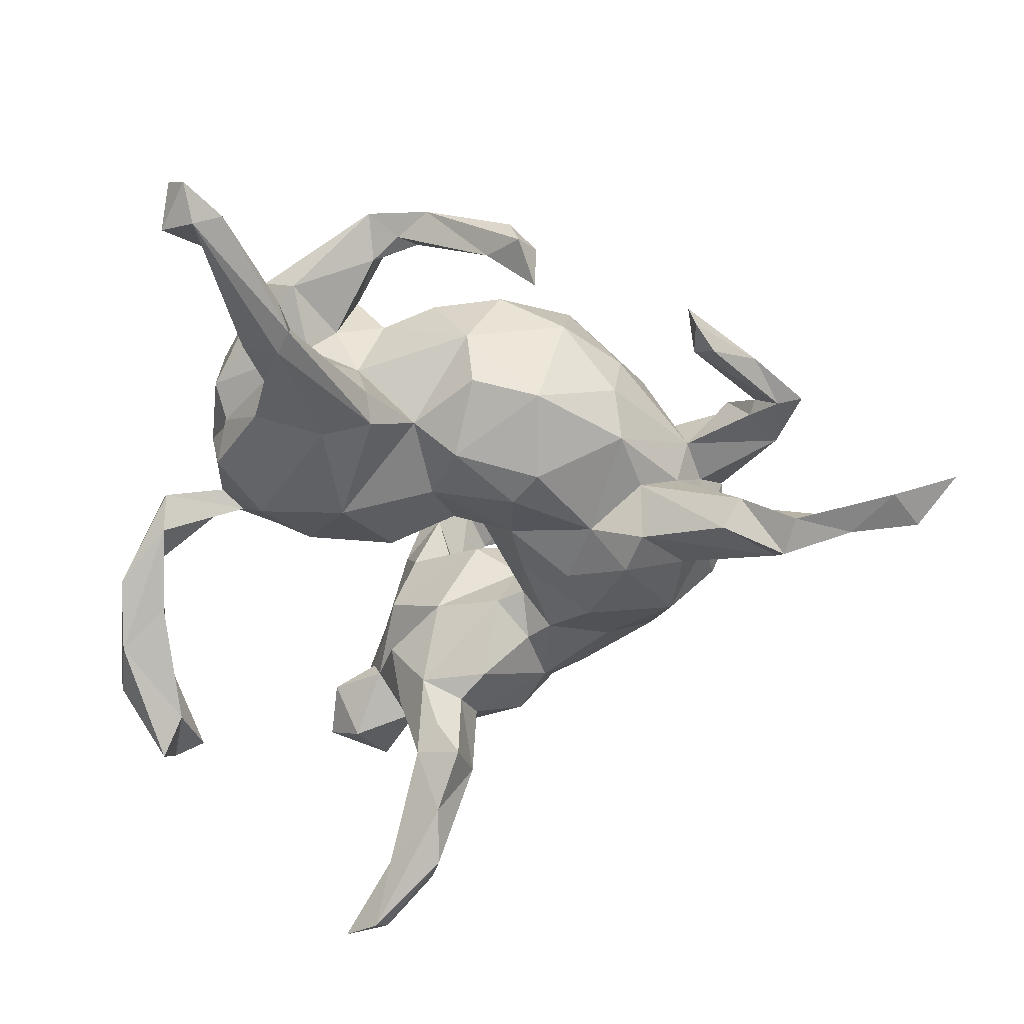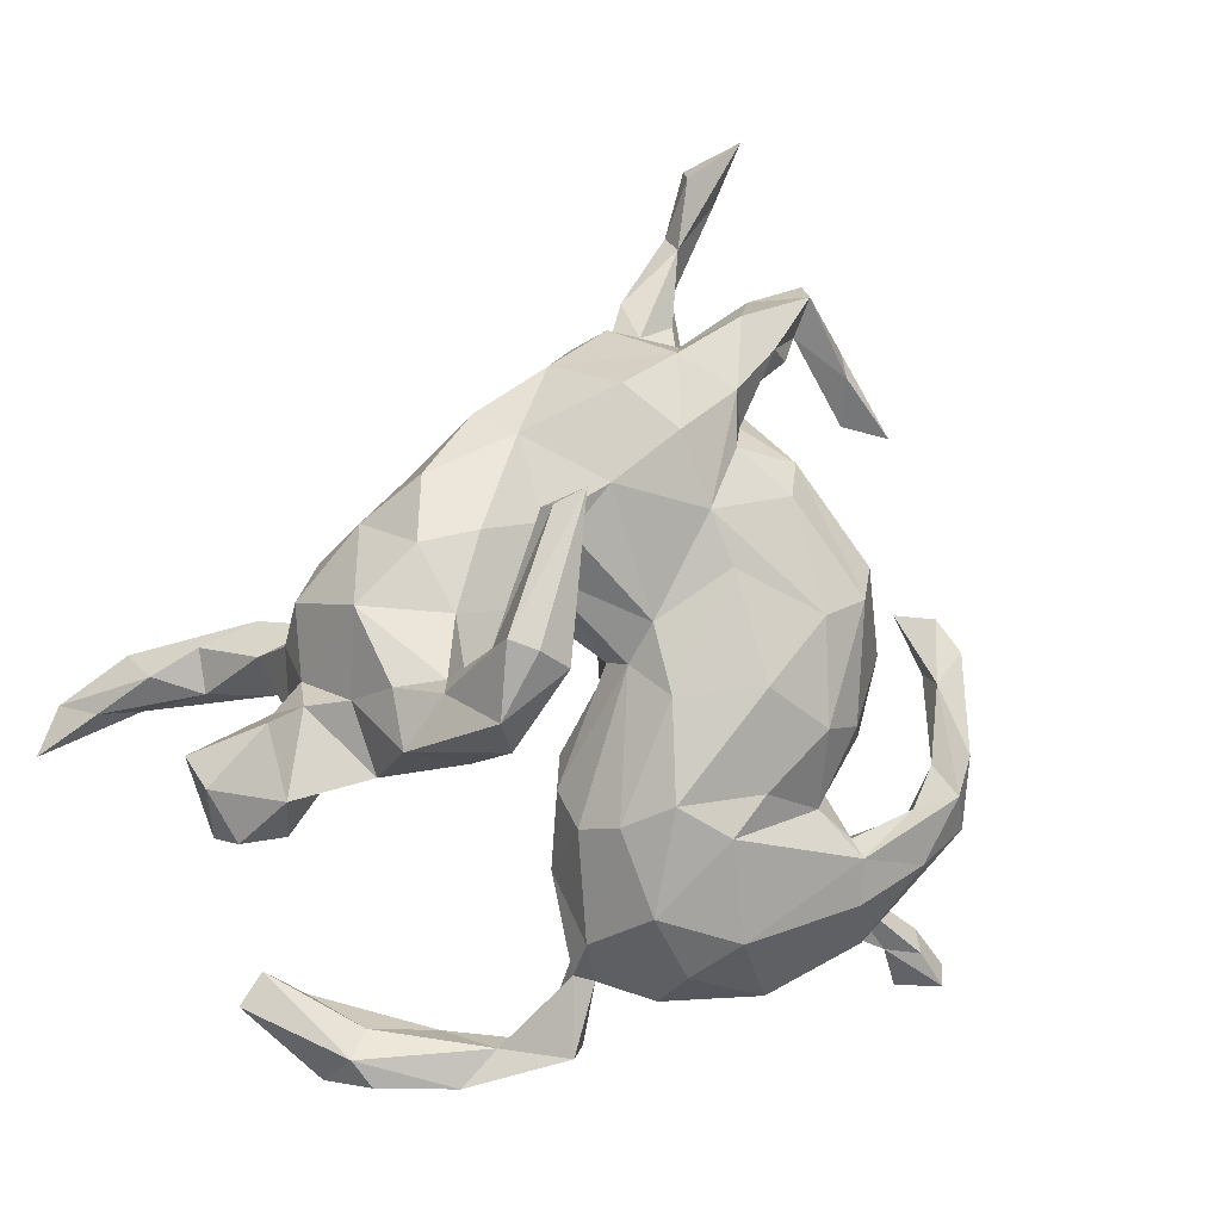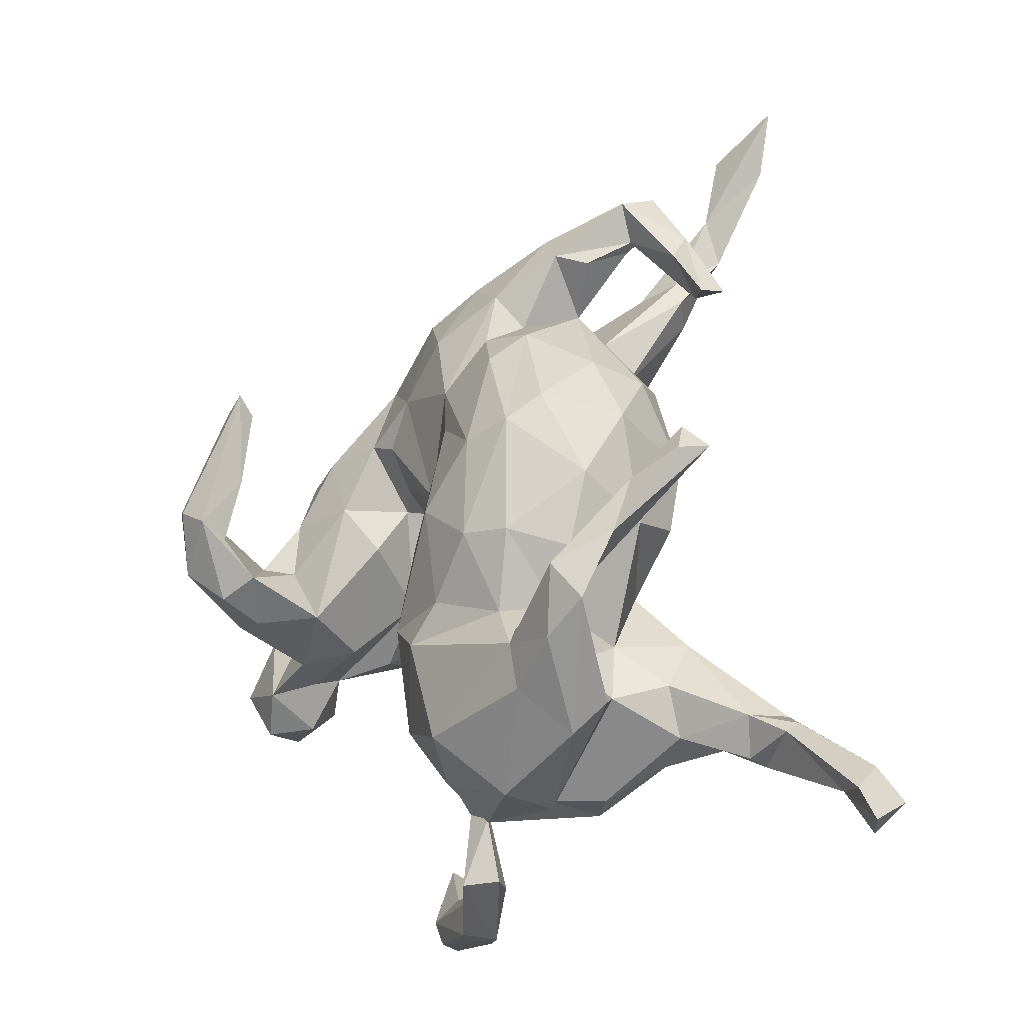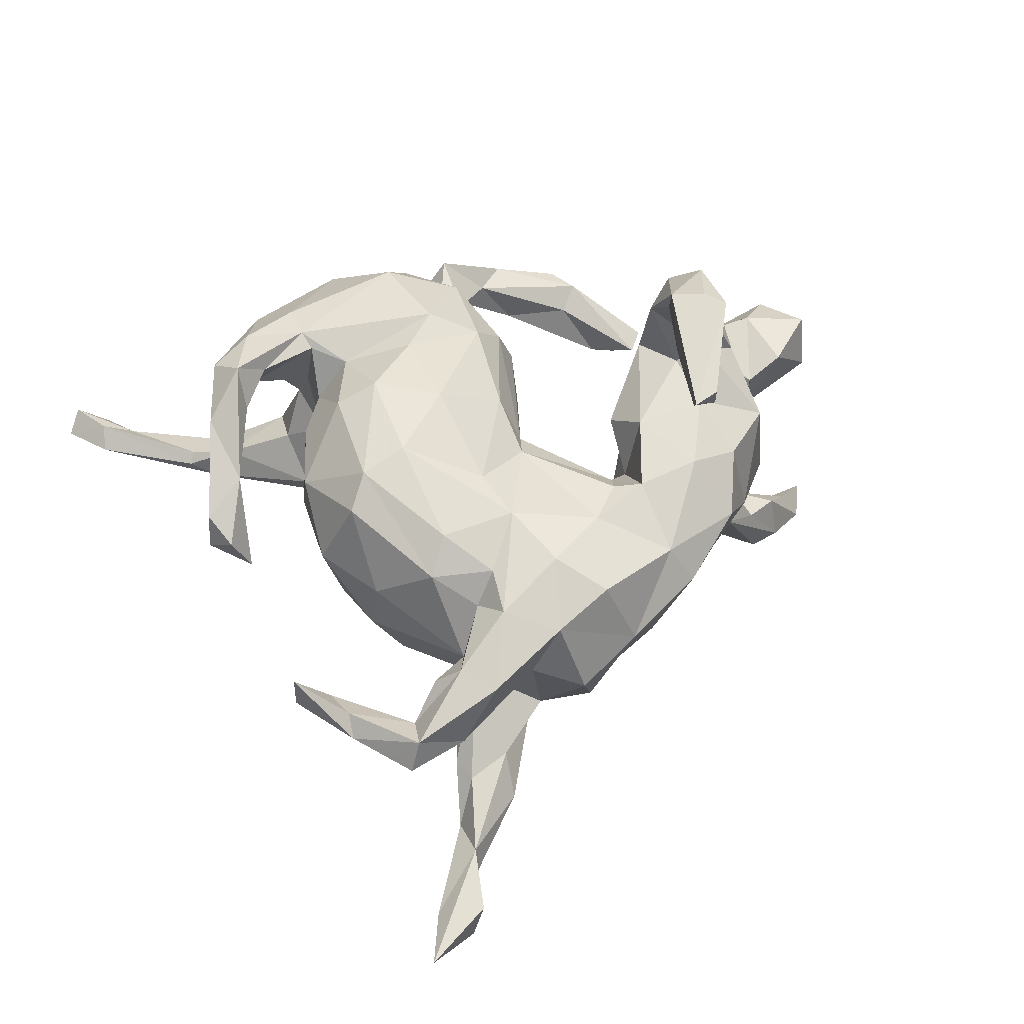
<metadata>
{"format":"obj","ext":"obj","renderer":"f3d","projection":"perspective","resolution":1024,"background":"white","views":[{"elev":-51.5,"azim":82.1,"up":"+Z"},{"elev":5.0,"azim":-29.8,"up":"+Y"},{"elev":-20.5,"azim":51.5,"up":"+Y"},{"elev":49.2,"azim":160.5,"up":"+Z"}]}
</metadata>
<code>
v 0.6299 -0.5001 -0.1211
v 0.5783 -0.5021 -0.17
v 0.6528 -0.4768 -0.1529
v 0.5948 -0.4493 -0.1261
v 0.6046 -0.4574 -0.1843
v 0.6032 -0.418 -0.1531
v 0.4572 -0.3415 -0.1338
v 0.5455 -0.4418 -0.1495
v 0.3935 -0.3207 -0.1783
v 0.4667 -0.3287 -0.1484
v 0.3784 -0.3631 -0.139
v 0.3865 -0.3739 -0.1614
v 0.398 -0.3071 -0.1187
v 0.4269 -0.3075 -0.1692
v 0.2939 -0.3251 -0.08326
v 0.3168 -0.338 -0.1467
v 0.3113 -0.3596 0.1305
v 0.3386 -0.3129 0.09088
v 0.1634 -0.4227 0.04572
v 0.268 -0.2798 0.02121
v 0.3538 -0.2472 0.2097
v 0.2262 -0.3483 -0.1155
v 0.1653 -0.3971 -0.05255
v 0.2659 -0.296 0.1918
v 0.2898 -0.1816 -0.1071
v 0.1135 -0.3966 0.009485
v 0.4199 -0.2058 0.2038
v 0.1074 -0.4024 -0.09013
v 0.302 -0.2538 -0.05658
v -0.03226 -0.487 -0.01217
v 0.4043 -0.1554 0.1688
v 0.4537 -0.1138 0.175
v 0.1601 -0.4146 0.1291
v 0.04536 -0.325 -0.1239
v 0.0379 -0.3773 0.1376
v 0.3607 -0.1901 0.1599
v 0.264 -0.232 0.2035
v 0.3904 -0.1217 0.1748
v 0.03701 -0.4215 0.06298
v -0.07185 -0.4846 -0.05652
v 0.3915 -0.1563 0.235
v 0.4562 -0.01653 0.06144
v 0.2517 -0.1963 0.001646
v 0.2602 -0.2371 0.08806
v -0.06747 -0.4927 0.02764
v 0.3446 -0.1741 0.1987
v 0.2287 -0.2421 -0.148
v -0.1847 -0.4715 -0.1241
v 0.2552 -0.2073 0.1871
v -0.02773 -0.397 0.01323
v 0.4978 0.01413 0.09358
v 0.5049 0.02673 0.04117
v -0.138 -0.4863 -0.05112
v -0.2445 -0.5303 -0.1655
v 0.2611 -0.1606 0.1166
v 0.2505 -0.1689 -0.1357
v -0.1538 -0.5447 -0.1027
v 0.4467 0.06034 0.006376
v 0.4342 -0.02103 0.1257
v -0.1862 -0.5374 -0.06283
v 0.3314 -0.03149 0.01845
v -0.2929 -0.5319 -0.1044
v 0.253 -0.05887 0.2011
v -0.05213 -0.3589 -0.001112
v 0.4752 0.05855 0.06491
v 0.2091 -0.1664 0.1788
v -0.02364 -0.2437 -0.09143
v 0.305 -0.01811 -0.06411
v 0.2151 -0.09963 -0.07214
v -0.06338 -0.3849 0.0174
v 0.08338 -0.3271 0.1997
v -0.02587 -0.291 0.1611
v 0.3373 0.02069 0.1249
v 0.3054 -0.08335 0.1273
v 0.0543 -0.1869 0.2201
v 0.1969 -0.03057 -0.1202
v -0.06501 -0.3377 0.05633
v 0.3425 0.1231 0.05768
v 0.1073 -0.1344 0.2149
v -0.3353 -0.529 -0.166
v -0.07296 -0.2509 -0.02317
v -0.2898 -0.4588 -0.1322
v -0.3213 -0.4927 -0.1104
v 0.0754 -0.1965 -0.1434
v -0.06299 -0.1747 0.1385
v 0.09966 0.003496 0.2299
v -0.08402 -0.1414 0.01259
v -0.4337 -0.4298 -0.2122
v 0.08751 -0.05588 -0.07962
v -0.03316 -0.1093 -0.07259
v 0.1909 -0.0555 0.2294
v 0.4459 0.3017 -0.007511
v -0.3896 -0.4453 -0.2612
v 0.305 0.08557 -0.08634
v 0.2598 0.1046 0.2073
v 0.4476 0.3109 -0.05072
v -0.4026 -0.3846 -0.2064
v -0.3362 -0.4236 -0.2187
v -0.01439 -0.1442 0.1942
v 0.1336 0.0698 -0.1428
v 0.283 0.2248 0.06107
v 0.1892 0.08885 0.2231
v -0.08846 -0.1833 0.07609
v 0.2932 0.1423 0.1691
v 0.002041 -0.01094 -0.02795
v 0.4132 0.3448 -0.06841
v 0.1896 0.1009 -0.1441
v 0.2059 0.2782 0.1263
v -0.005545 -0.008126 0.1697
v 0.2907 0.2112 -0.02776
v 0.09644 0.2005 -0.1432
v 0.3808 0.3843 -0.01379
v 0.3926 0.3188 -0.04529
v 0.0785 0.1515 0.1795
v -0.06076 0.1126 -0.0613
v 0.2455 0.2274 -0.09273
v 0.1665 0.2713 -0.1046
v 0.3129 0.469 -0.04584
v -0.02951 0.02682 0.1011
v -0.007233 0.1783 -0.1403
v -0.03065 0.02395 0.04767
v 0.02233 0.08195 -0.07677
v 0.3851 0.4183 -0.03444
v 0.1724 0.238 0.1694
v -0.01222 0.08255 0.1341
v 0.3004 0.4936 0.01507
v 0.1841 0.3941 -0.2132
v 0.1584 0.3343 -0.07065
v -0.1458 0.1451 0.0809
v 0.2906 0.4393 -0.009389
v 0.1806 0.3508 0.002492
v -0.2298 -0.01137 0.008091
v 0.1468 0.3225 0.08353
v 0.2457 0.4075 0.03909
v 0.05182 0.2639 -0.1822
v -0.1844 0.1772 -0.06351
v 0.2686 0.4349 -0.02174
v -0.2952 -0.08424 0.0759
v 0.118 0.2796 -0.1756
v 0.1134 0.2999 0.1298
v 0.2187 0.4178 -0.1792
v 0.3183 0.5078 -0.03207
v -0.4138 -0.0944 0.02336
v -0.2686 -0.05181 0.1673
v -0.152 0.1269 -0.0184
v -0.2957 -0.02555 -0.1113
v 0.2087 0.4242 0.07095
v -0.3695 -0.05783 -0.09165
v -0.4297 -0.1036 0.05965
v -0.3223 -0.08108 -0.01249
v -0.4695 -0.167 0.03538
v -0.2673 -0.01179 0.2886
v 0.05461 0.2242 0.1624
v 0.183 0.4867 -0.2615
v 0.2394 0.4955 -0.242
v -0.3271 0.003359 -0.1802
v -0.3243 -0.06247 0.2412
v -0.18 0.0493 0.1154
v -0.3091 -0.04189 0.3156
v 0.2048 0.4544 -0.1816
v -0.1718 0.08507 -0.02886
v -0.3018 0.04107 -0.1424
v -0.3687 -0.024 -0.2127
v -0.4114 -0.03782 -0.08976
v 0.06802 0.3549 -0.1637
v 0.2268 0.4862 -0.02548
v 0.1414 0.4393 -0.1619
v 0.01795 0.3248 0.1496
v -0.128 0.1987 0.1287
v -0.336 0.04194 -0.2345
v 0.06602 0.3941 -0.1129
v 0.1257 0.3817 -0.01727
v 0.3574 0.716 -0.2492
v -0.1789 0.1238 0.05992
v -0.08471 0.2265 -0.1363
v -0.4163 0.004123 0.1062
v -0.5154 -0.0494 -0.3311
v -0.4273 0.0549 -0.06556
v -0.07584 0.2595 0.139
v 0.1216 0.3733 0.1178
v -0.3864 -0.09094 0.1133
v 0.1661 0.4673 0.05644
v -0.5116 -0.1217 -0.0358
v 0.1439 0.4865 -0.2184
v -0.3514 0.07362 -0.1162
v -0.2062 0.1111 0.1633
v -0.222 0.1454 -0.05603
v -0.4039 -0.04588 0.2236
v 0.2418 0.579 -0.2638
v 0.236 0.5618 -0.2195
v -0.5769 -0.05033 -0.3355
v 0.321 0.628 -0.2616
v -0.275 0.04187 0.3387
v 0.09267 0.4263 0.02197
v -0.3036 0.02423 0.1899
v -0.5543 -0.166 0.006434
v -0.5475 -0.165 0.06762
v -0.4136 0.01846 -0.299
v -0.345 0.03653 0.221
v -0.4605 -0.02179 -0.2475
v -0.2544 0.0754 -0.1249
v -0.406 0.07474 -0.2037
v -0.3467 -0.0007801 0.3589
v 0.2777 0.6734 -0.2738
v -0.2692 0.06043 0.3837
v 0.2566 0.6616 -0.228
v -0.4977 -0.1139 0.0979
v -0.4682 -0.02142 -0.01084
v -0.4866 0.02995 -0.3487
v -0.423 0.03249 -0.1633
v -0.5957 -0.06255 -0.4045
v -0.03097 0.353 -0.163
v -0.4591 -0.005077 0.06219
v -0.4692 0.03968 -0.2485
v -0.3679 0.02511 0.2582
v -0.3332 0.08132 0.3134
v -0.6408 -0.1087 -0.3907
v -0.6093 -0.04232 -0.3896
v -0.5316 0.0245 -0.3393
v -0.5937 -0.09359 0.08072
v -0.2539 0.1336 0.326
v -0.5276 0.002475 -0.2716
v -0.1661 0.2718 -0.08706
v 0.04562 0.4198 0.09551
v -0.007902 0.4228 -0.08747
v -0.347 0.09775 0.3753
v 0.01251 0.4488 -0.02652
v -0.1698 0.2131 0.1346
v -0.3112 0.1098 0.1765
v -0.4011 0.02713 0.1881
v -0.3144 0.08401 0.3927
v -0.4183 0.12 0.1191
v -0.3069 0.1872 -0.04988
v -0.5161 -0.01895 0.08522
v -0.385 0.1559 -0.05694
v -0.04539 0.3828 0.1139
v -0.5899 -0.06319 0.005287
v -0.4378 0.01832 0.007382
v -0.08926 0.4026 0.0008406
v -0.1459 0.3451 -0.0706
v -0.2631 0.2076 0.1491
v -0.3606 0.2102 0.01281
v -0.2871 0.2544 -0.02269
v -0.4333 0.113 -0.02007
v -0.2121 0.3435 0.02783
v -0.3392 0.1931 0.1295
v -0.2287 0.2659 0.3504
v -0.1792 0.3206 0.08682
v -0.3057 0.2733 0.07511
v -0.2367 0.241 0.3211
v -0.2707 0.2467 0.3453
v -0.2719 0.2422 0.3174
f 36 49 46
f 49 55 66
f 41 21 27
f 17 27 21
f 17 21 24
f 27 36 31
f 32 27 31
f 27 32 41
f 31 36 38
f 46 41 38
f 38 36 46
f 41 46 37
f 21 41 37
f 24 21 37
f 33 24 71
f 41 32 59
f 38 41 59
f 37 46 49
f 49 66 37
f 24 37 71
f 66 63 91
f 66 91 79
f 75 37 66
f 75 66 79
f 71 37 75
f 71 75 72
f 79 91 86
f 79 86 99
f 72 75 99
f 75 79 99
f 63 95 91
f 91 95 102
f 91 102 86
f 86 102 114
f 157 152 159
f 152 144 195
f 57 80 54
f 47 34 84
f 56 47 84
f 47 22 34
f 56 9 47
f 9 16 47
f 14 9 56
f 14 5 9
f 5 12 9
f 5 8 12
f 6 5 14
f 14 10 6
f 200 163 210
f 210 202 214
f 185 210 178
f 210 185 202
f 210 164 178
f 163 164 210
f 175 223 212
f 171 165 212
f 146 148 163
f 156 146 163
f 185 162 202
f 162 170 202
f 201 162 185
f 156 170 162
f 135 175 212
f 165 135 212
f 167 165 171
f 139 165 184
f 127 139 184
f 184 165 167
f 128 160 167
f 167 160 190
f 135 120 175
f 111 120 135
f 139 135 165
f 200 210 214
f 190 192 173
f 127 154 141
f 217 191 218
f 177 191 217
f 191 222 218
f 198 177 211
f 222 214 219
f 218 222 219
f 202 219 214
f 202 209 219
f 198 209 202
f 192 189 204
f 177 200 191
f 192 204 173
f 211 217 218
f 177 217 211
f 209 218 219
f 211 218 209
f 198 211 209
f 171 128 167
f 161 146 201
f 115 136 175
f 120 115 175
f 53 40 48
f 130 126 147
f 161 145 174
f 65 52 58
f 58 59 65
f 64 81 67
f 81 64 70
f 78 61 94
f 81 103 87
f 78 110 101
f 101 110 131
f 121 105 87
f 87 119 121
f 90 87 105
f 101 131 108
f 108 131 133
f 134 130 147
f 131 134 147
f 133 131 147
f 140 108 133
f 121 119 129
f 121 129 145
f 138 132 158
f 158 132 174
f 143 150 132
f 132 138 143
f 180 133 147
f 180 147 182
f 174 145 129
f 132 161 174
f 117 141 128
f 122 115 120
f 116 117 128
f 117 111 139
f 100 122 111
f 116 107 111
f 100 111 107
f 117 116 111
f 88 83 97
f 89 122 100
f 94 107 116
f 83 88 80
f 62 83 80
f 83 82 97
f 76 89 100
f 107 76 100
f 94 76 107
f 93 54 80
f 48 98 82
f 48 54 98
f 84 34 67
f 141 160 128
f 111 122 120
f 82 98 97
f 53 45 70
f 40 53 70
f 45 53 60
f 64 40 70
f 50 30 64
f 40 64 30
f 28 39 50
f 26 39 28
f 55 43 61
f 61 43 69
f 58 52 42
f 45 60 57
f 57 30 45
f 23 26 28
f 29 25 43
f 20 29 43
f 26 23 20
f 15 20 23
f 23 22 15
f 20 15 29
f 243 242 249
f 245 243 249
f 242 244 232
f 243 233 242
f 233 235 242
f 30 57 40
f 235 244 242
f 26 19 39
f 19 26 20
f 44 20 43
f 53 48 82
f 94 68 76
f 62 57 60
f 60 53 83
f 62 60 83
f 83 53 82
f 80 57 62
f 96 92 113
f 61 68 94
f 69 84 89
f 76 69 89
f 89 84 90
f 84 67 90
f 67 81 90
f 96 113 106
f 110 78 94
f 94 116 110
f 122 89 105
f 89 90 105
f 90 81 87
f 96 123 92
f 96 106 123
f 92 112 113
f 112 92 123
f 118 106 113
f 123 106 118
f 105 121 122
f 112 130 113
f 130 112 126
f 118 113 130
f 110 116 131
f 131 116 128
f 123 118 142
f 126 123 142
f 18 19 20
f 44 18 20
f 246 249 242
f 249 248 245
f 237 220 234
f 208 237 234
f 234 213 208
f 176 232 238
f 238 232 244
f 232 246 242
f 248 239 245
f 248 236 239
f 236 224 239
f 224 227 239
f 237 196 220
f 196 197 220
f 238 213 176
f 224 180 182
f 182 194 224
f 196 151 197
f 197 151 207
f 207 151 149
f 149 151 143
f 143 138 149
f 149 138 181
f 34 64 67
f 68 69 76
f 68 61 69
f 40 54 48
f 64 34 50
f 25 56 69
f 43 25 69
f 40 57 54
f 34 28 50
f 22 28 34
f 22 23 28
f 16 22 47
f 16 15 22
f 13 25 29
f 15 13 29
f 16 11 15
f 9 12 16
f 11 16 12
f 11 13 15
f 7 10 13
f 13 10 14
f 11 7 13
f 12 7 11
f 8 7 12
f 69 56 84
f 13 14 25
f 25 14 56
f 216 226 251
f 226 247 251
f 252 216 251
f 231 247 226
f 205 247 231
f 247 221 250
f 205 221 247
f 138 144 181
f 125 169 129
f 174 129 228
f 129 169 228
f 158 174 186
f 186 174 228
f 207 149 181
f 168 180 224
f 236 168 224
f 179 168 236
f 179 236 248
f 179 248 228
f 228 169 179
f 229 186 241
f 241 186 228
f 230 176 188
f 213 181 176
f 207 181 213
f 207 213 234
f 220 207 234
f 197 207 220
f 228 248 241
f 241 248 249
f 241 249 246
f 229 241 246
f 229 246 232
f 230 199 232
f 232 199 229
f 176 230 232
f 17 18 27
f 18 17 19
f 19 17 33
f 33 17 24
f 19 33 39
f 32 52 51
f 52 32 42
f 42 31 38
f 31 42 32
f 27 18 36
f 18 44 36
f 39 33 35
f 35 33 71
f 216 215 226
f 203 231 226
f 215 203 226
f 203 205 231
f 193 221 205
f 205 152 193
f 159 152 205
f 159 205 203
f 247 250 252
f 221 252 250
f 252 221 216
f 188 215 230
f 215 188 203
f 159 203 188
f 199 215 216
f 216 193 199
f 193 152 199
f 221 193 216
f 188 157 159
f 152 195 199
f 215 199 230
f 195 229 199
f 195 186 229
f 157 188 181
f 144 157 181
f 157 144 152
f 144 186 195
f 144 158 186
f 109 114 125
f 109 86 114
f 102 124 153
f 114 102 153
f 102 95 124
f 95 108 124
f 95 104 108
f 85 72 99
f 85 99 109
f 99 86 109
f 73 78 104
f 72 85 77
f 63 73 95
f 63 74 73
f 95 73 104
f 35 71 72
f 77 35 72
f 55 63 66
f 63 55 74
f 44 43 55
f 42 38 59
f 32 51 59
f 59 51 65
f 36 44 49
f 176 181 188
f 240 243 245
f 239 240 245
f 183 196 237
f 183 237 208
f 81 70 77
f 51 52 65
f 58 42 59
f 55 61 74
f 50 39 77
f 45 30 50
f 70 45 50
f 73 74 61
f 39 35 77
f 50 77 70
f 73 61 78
f 81 77 103
f 77 85 103
f 104 78 101
f 104 101 108
f 119 85 109
f 103 85 119
f 87 103 119
f 119 109 125
f 124 108 140
f 140 133 180
f 153 124 140
f 125 114 153
f 125 153 179
f 129 119 125
f 144 138 158
f 140 180 153
f 153 180 168
f 153 168 179
f 125 179 169
f 238 208 213
f 178 238 244
f 224 194 227
f 182 166 194
f 183 151 196
f 143 183 208
f 143 151 183
f 164 208 238
f 238 178 164
f 143 208 164
f 148 143 164
f 148 150 143
f 145 161 187
f 136 145 187
f 172 171 194
f 166 172 194
f 172 128 171
f 147 126 182
f 182 126 166
f 126 142 166
f 142 118 166
f 146 150 148
f 132 150 146
f 132 146 161
f 115 145 136
f 115 121 145
f 122 121 115
f 131 172 166
f 137 131 166
f 131 128 172
f 137 134 131
f 134 137 130
f 118 137 166
f 130 137 118
f 126 112 123
f 225 239 227
f 141 117 127
f 117 139 127
f 139 111 135
f 98 93 88
f 97 98 88
f 93 80 88
f 98 54 93
f 191 200 222
f 222 200 214
f 170 198 202
f 184 190 189
f 204 189 206
f 189 190 206
f 173 204 206
f 190 173 206
f 177 163 200
f 198 163 177
f 163 198 170
f 156 163 170
f 154 127 184
f 167 190 184
f 189 154 184
f 141 155 160
f 155 141 154
f 155 154 189
f 155 192 190
f 192 155 189
f 160 155 190
f 7 4 10
f 2 8 5
f 4 6 10
f 4 7 8
f 1 4 8
f 2 1 8
f 161 201 187
f 146 156 162
f 201 146 162
f 148 164 163
f 194 171 227
f 227 171 225
f 225 171 212
f 212 239 225
f 212 223 240
f 212 240 239
f 223 175 136
f 136 187 233
f 136 233 223
f 201 185 233
f 187 201 233
f 233 185 235
f 185 178 235
f 223 243 240
f 243 223 233
f 235 178 244
f 2 3 1
f 3 2 5
f 1 3 4
f 4 3 6
f 3 5 6
f 251 247 252
f 44 55 49

</code>
